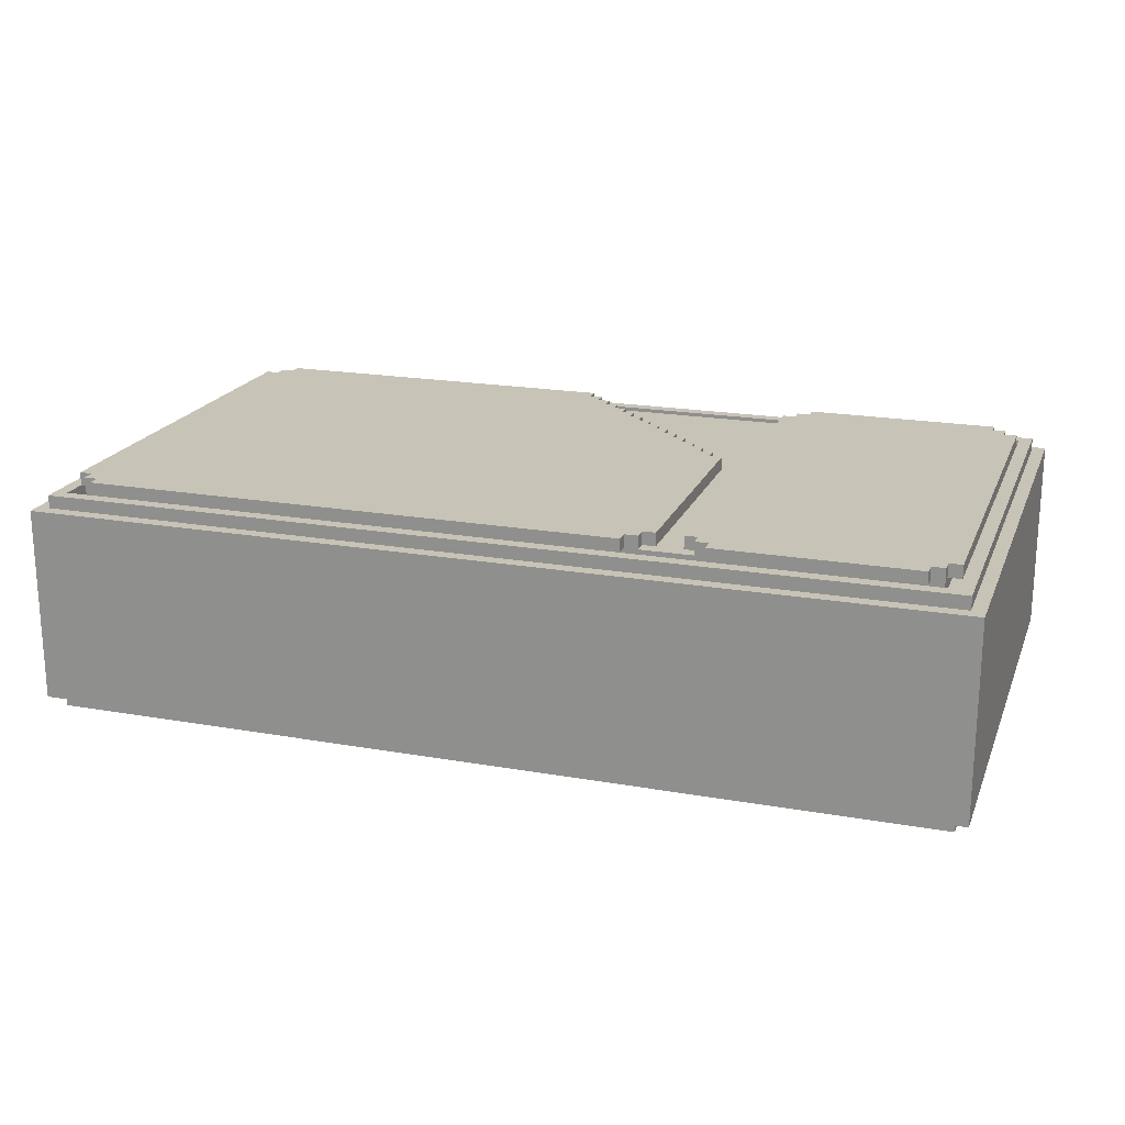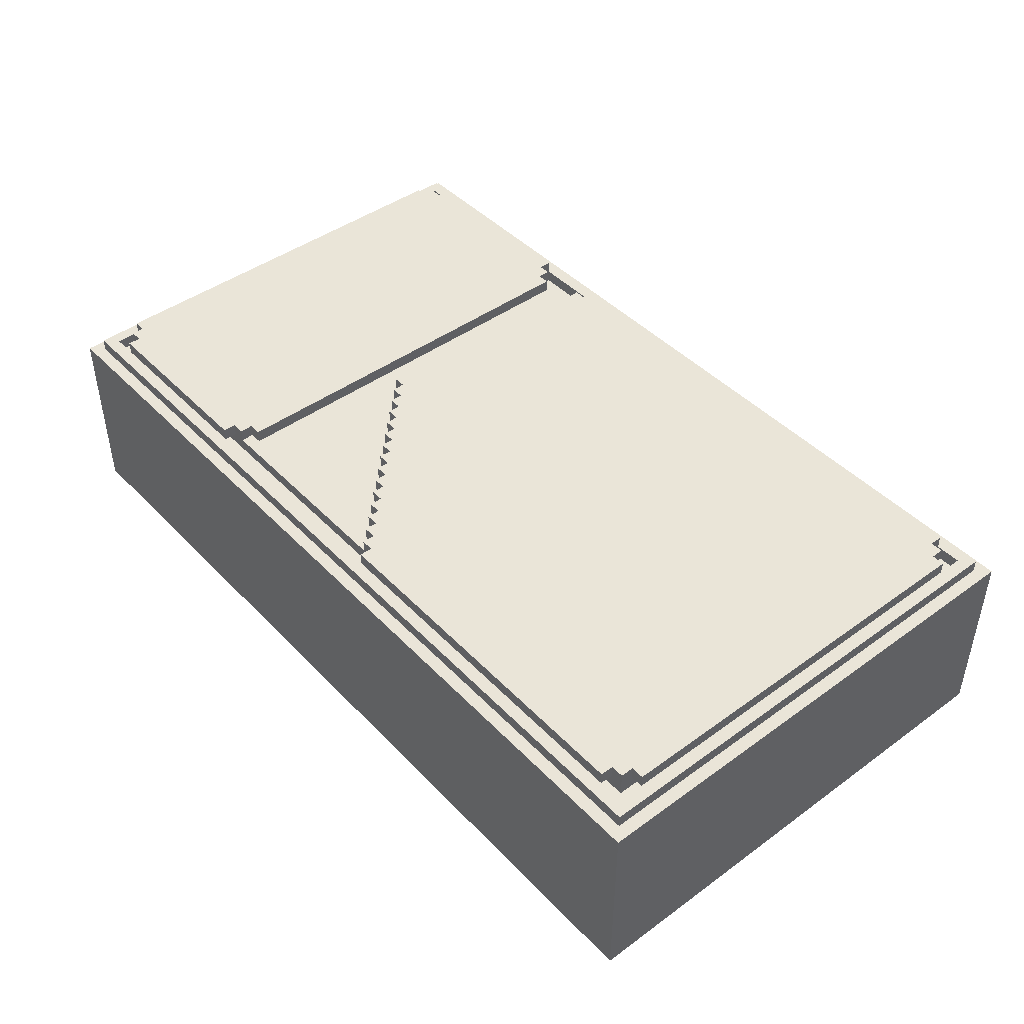
<metadata>
{"format":"obj","ext":"obj","renderer":"f3d","projection":"perspective","resolution":1024,"background":"white","views":[{"elev":19.8,"azim":-161.9,"up":"+Y"},{"elev":44.5,"azim":49.8,"up":"+Y"}]}
</metadata>
<code>
o
v -3.5 0.2 2
v -3.5 0.2 -2
v -3.5 1.7 2
v -3.5 1.7 -2
v -3.4 0.1 1.9
v -3.4 0.1 -1.9
v -3.4 0.2 1.9
v -3.4 0.2 -1.9
v -3.4 1.7 1.9
v -3.4 1.7 -1.9
v -3.4 1.8 1.9
v -3.4 1.8 -1.9
v -3.3 1.8 1.6
v -3.3 1.8 -1.6
v -3.3 1.9 1.6
v -3.3 1.9 -1.6
v -3.2 1.7 1.7
v -3.2 1.7 -1.7
v -3.2 1.8 1.7
v -3.2 1.8 1.6
v -3.2 1.8 -1.6
v -3.2 1.8 -1.7
v -3.2 1.9 1.7
v -3.2 1.9 1.6
v -3.2 1.9 -1.6
v -3.2 1.9 -1.7
v -3.1 1.8 1.8
v -3.1 1.8 1.7
v -3.1 1.8 -1.7
v -3.1 1.8 -1.8
v -3.1 1.9 1.8
v -3.1 1.9 1.7
v -3.1 1.9 -1.7
v -3.1 1.9 -1.8
v -1.2 1.8 0.3
v -1.2 1.8 -1.6
v -1.2 1.9 0.3
v -1.2 1.9 -1.6
v -1.1 1.8 0.4
v -1.1 1.8 0.3
v -1.1 1.8 -1.6
v -1.1 1.8 -1.7
v -1.1 1.9 0.4
v -1.1 1.9 0.3
v -1.1 1.9 -1.6
v -1.1 1.9 -1.7
v -1 1.8 0.5
v -1 1.8 0.4
v -1 1.8 -1.7
v -1 1.8 -1.8
v -1 1.9 0.5
v -1 1.9 0.4
v -1 1.9 -1.7
v -1 1.9 -1.8
v -0.9 1.8 0.6
v -0.9 1.8 0.5
v -0.9 1.9 0.6
v -0.9 1.9 0.5
v -0.8 1.8 0.7
v -0.8 1.8 0.6
v -0.8 1.9 0.7
v -0.8 1.9 0.6
v -0.7 1.8 0.8
v -0.7 1.8 0.7
v -0.7 1.9 0.8
v -0.7 1.9 0.7
v -0.6 1.8 0.9
v -0.6 1.8 0.8
v -0.6 1.9 0.9
v -0.6 1.9 0.8
v -0.5 1.8 1
v -0.5 1.8 0.9
v -0.5 1.9 1
v -0.5 1.9 0.9
v -0.4 1.8 1.1
v -0.4 1.8 1
v -0.4 1.9 1.1
v -0.4 1.9 1
v -0.3 1.8 1.2
v -0.3 1.8 1.1
v -0.3 1.9 1.2
v -0.3 1.9 1.1
v -0.2 1.8 1.3
v -0.2 1.8 1.2
v -0.2 1.9 1.3
v -0.2 1.9 1.2
v -0.1 1.8 1.4
v -0.1 1.8 1.3
v -0.1 1.9 1.4
v -0.1 1.9 1.3
v 2.384e-07 1.8 1.5
v 2.384e-07 1.8 1.4
v 2.384e-07 1.9 1.5
v 2.384e-07 1.9 1.4
v 0.1 1.8 1.6
v 0.1 1.8 1.5
v 0.1 1.9 1.6
v 0.1 1.9 1.5
v 0.2 1.8 1.7
v 0.2 1.8 1.6
v 0.2 1.9 1.7
v 0.2 1.9 1.6
v 0.3 1.8 1.8
v 0.3 1.8 1.7
v 0.3 1.9 1.8
v 0.3 1.9 1.7
v 3.3 1.7 1.8
v 3.3 1.7 -1.8
v 3.3 1.8 1.8
v 3.3 1.8 1.6
v 3.3 1.8 -1.6
v 3.3 1.8 -1.8
v -3.3 1.7 1.8
v -3.3 1.7 -1.8
v -3.3 1.8 1.8
v -3.3 1.8 1.6
v -3.3 1.8 -1.6
v -3.3 1.8 -1.8
v -1.6 1.8 1.8
v -1.6 1.8 1.7
v -1.6 1.8 -1.7
v -1.6 1.8 -1.8
v -1.6 1.9 1.8
v -1.6 1.9 1.7
v -1.6 1.9 -1.7
v -1.6 1.9 -1.8
v -1.5 1.8 1.7
v -1.5 1.8 1.6
v -1.5 1.8 -1.6
v -1.5 1.8 -1.7
v -1.5 1.9 1.7
v -1.5 1.9 1.6
v -1.5 1.9 -1.6
v -1.5 1.9 -1.7
v -1.4 1.8 1.6
v -1.4 1.8 -1.6
v -1.4 1.9 1.6
v -1.4 1.9 -1.6
v 3.1 1.8 1.8
v 3.1 1.8 1.7
v 3.1 1.8 -1.7
v 3.1 1.8 -1.8
v 3.1 1.9 1.8
v 3.1 1.9 1.7
v 3.1 1.9 -1.7
v 3.1 1.9 -1.8
v 3.2 1.7 1.7
v 3.2 1.7 -1.7
v 3.2 1.8 1.7
v 3.2 1.8 1.6
v 3.2 1.8 -1.6
v 3.2 1.8 -1.7
v 3.2 1.9 1.7
v 3.2 1.9 1.6
v 3.2 1.9 -1.6
v 3.2 1.9 -1.7
v 3.3 1.8 1.6
v 3.3 1.8 -1.6
v 3.3 1.9 1.6
v 3.3 1.9 -1.6
v 3.4 0.1 1.9
v 3.4 0.1 -1.9
v 3.4 0.2 1.9
v 3.4 0.2 -1.9
v 3.4 1.7 1.9
v 3.4 1.7 -1.9
v 3.4 1.8 1.9
v 3.4 1.8 -1.9
v 3.5 0.2 2
v 3.5 0.2 -2
v 3.5 1.7 2
v 3.5 1.7 -2
v -3.5 0.2 2
v -3.5 1.7 2
v -3.2 1 2
v -3.2 1.5 2
v -3.1 1.1 2
v -3.1 1.4 2
v -2.5 1.1 2
v -2.5 1.4 2
v -2.4 1.1 2
v -2.4 1.4 2
v -2.3 1.2 2
v -2.3 1.3 2
v -2.2 1.2 2
v -2.2 1.3 2
v -2.1 1.2 2
v -2.1 1.3 2
v -2 1.2 2
v -2 1.3 2
v -1.9 1.2 2
v -1.9 1.3 2
v -1.8 1.2 2
v -1.8 1.3 2
v -1.7 1.1 2
v -1.7 1.4 2
v -1.6 1 2
v -1.6 1.5 2
v 3.5 0.2 2
v 3.5 1.7 2
v -3.4 0.1 1.9
v -3.4 0.2 1.9
v -3.4 1.7 1.9
v -3.4 1.8 1.9
v 3.4 0.1 1.9
v 3.4 0.2 1.9
v 3.4 1.7 1.9
v 3.4 1.8 1.9
v -3.1 1.8 1.8
v -3.1 1.9 1.8
v -1.6 1.8 1.8
v -1.6 1.9 1.8
v 0.3 1.8 1.8
v 0.3 1.9 1.8
v 3.1 1.8 1.8
v 3.1 1.9 1.8
v -3.2 1.7 1.7
v -3.2 1.8 1.7
v -3.2 1.9 1.7
v -3.1 1.8 1.7
v -3.1 1.9 1.7
v -1.6 1.8 1.7
v -1.6 1.9 1.7
v -1.5 1.8 1.7
v -1.5 1.9 1.7
v 0.2 1.8 1.7
v 0.2 1.9 1.7
v 0.3 1.8 1.7
v 0.3 1.9 1.7
v 3.1 1.8 1.7
v 3.1 1.9 1.7
v 3.2 1.7 1.7
v 3.2 1.8 1.7
v 3.2 1.9 1.7
v -3.3 1.8 1.6
v -3.3 1.9 1.6
v -3.2 1.8 1.6
v -3.2 1.9 1.6
v -1.5 1.8 1.6
v -1.5 1.9 1.6
v -1.4 1.8 1.6
v -1.4 1.9 1.6
v 0.1 1.8 1.6
v 0.1 1.9 1.6
v 0.2 1.8 1.6
v 0.2 1.9 1.6
v 3.2 1.8 1.6
v 3.2 1.9 1.6
v 3.3 1.8 1.6
v 3.3 1.9 1.6
v 2.384e-07 1.8 1.5
v 2.384e-07 1.9 1.5
v 0.1 1.8 1.5
v 0.1 1.9 1.5
v -0.1 1.8 1.4
v -0.1 1.9 1.4
v 2.384e-07 1.8 1.4
v 2.384e-07 1.9 1.4
v -0.2 1.8 1.3
v -0.2 1.9 1.3
v -0.1 1.8 1.3
v -0.1 1.9 1.3
v -0.3 1.8 1.2
v -0.3 1.9 1.2
v -0.2 1.8 1.2
v -0.2 1.9 1.2
v -0.4 1.8 1.1
v -0.4 1.9 1.1
v -0.3 1.8 1.1
v -0.3 1.9 1.1
v -0.5 1.8 1
v -0.5 1.9 1
v -0.4 1.8 1
v -0.4 1.9 1
v -0.6 1.8 0.9
v -0.6 1.9 0.9
v -0.5 1.8 0.9
v -0.5 1.9 0.9
v -0.7 1.8 0.8
v -0.7 1.9 0.8
v -0.6 1.8 0.8
v -0.6 1.9 0.8
v -0.8 1.8 0.7
v -0.8 1.9 0.7
v -0.7 1.8 0.7
v -0.7 1.9 0.7
v -0.9 1.8 0.6
v -0.9 1.9 0.6
v -0.8 1.8 0.6
v -0.8 1.9 0.6
v -1 1.8 0.5
v -1 1.9 0.5
v -0.9 1.8 0.5
v -0.9 1.9 0.5
v -1.1 1.8 0.4
v -1.1 1.9 0.4
v -1 1.8 0.4
v -1 1.9 0.4
v -1.2 1.8 0.3
v -1.2 1.9 0.3
v -1.1 1.8 0.3
v -1.1 1.9 0.3
v -3.3 1.7 -1.8
v -3.3 1.8 -1.8
v -3.1 1.8 -1.8
v -1.6 1.8 -1.8
v -1 1.8 -1.8
v 3.1 1.8 -1.8
v 3.3 1.7 -1.8
v 3.3 1.8 -1.8
v -3.3 1.7 1.8
v -3.3 1.8 1.8
v -3.1 1.8 1.8
v -1.6 1.8 1.8
v 0.3 1.8 1.8
v 3.1 1.8 1.8
v 3.3 1.7 1.8
v 3.3 1.8 1.8
v -3.3 1.8 -1.6
v -3.3 1.9 -1.6
v -3.2 1.8 -1.6
v -3.2 1.9 -1.6
v -1.5 1.8 -1.6
v -1.5 1.9 -1.6
v -1.4 1.8 -1.6
v -1.4 1.9 -1.6
v -1.2 1.8 -1.6
v -1.2 1.9 -1.6
v -1.1 1.8 -1.6
v -1.1 1.9 -1.6
v 3.2 1.8 -1.6
v 3.2 1.9 -1.6
v 3.3 1.8 -1.6
v 3.3 1.9 -1.6
v -3.2 1.7 -1.7
v -3.2 1.8 -1.7
v -3.2 1.9 -1.7
v -3.1 1.8 -1.7
v -3.1 1.9 -1.7
v -1.6 1.8 -1.7
v -1.6 1.9 -1.7
v -1.5 1.8 -1.7
v -1.5 1.9 -1.7
v -1.1 1.8 -1.7
v -1.1 1.9 -1.7
v -1 1.8 -1.7
v -1 1.9 -1.7
v 3.1 1.8 -1.7
v 3.1 1.9 -1.7
v 3.2 1.7 -1.7
v 3.2 1.8 -1.7
v 3.2 1.9 -1.7
v -3.1 1.8 -1.8
v -3.1 1.9 -1.8
v -1.6 1.8 -1.8
v -1.6 1.9 -1.8
v -1 1.8 -1.8
v -1 1.9 -1.8
v 3.1 1.8 -1.8
v 3.1 1.9 -1.8
v -3.4 0.1 -1.9
v -3.4 0.2 -1.9
v -3.4 1.7 -1.9
v -3.4 1.8 -1.9
v 3.4 0.1 -1.9
v 3.4 0.2 -1.9
v 3.4 1.7 -1.9
v 3.4 1.8 -1.9
v -3.5 0.2 -2
v -3.5 1.7 -2
v 3.5 0.2 -2
v 3.5 1.7 -2
v -3.4 0.1 1.9
v 3.4 0.1 1.9
v -3.4 0.1 -1.9
v 3.4 0.1 -1.9
v -3.5 0.2 2
v 3.5 0.2 2
v -3.4 0.2 1.9
v 3.4 0.2 1.9
v -3.4 0.2 -1.9
v 3.4 0.2 -1.9
v -3.5 0.2 -2
v 3.5 0.2 -2
v -3.1 1.8 1.8
v -1.6 1.8 1.8
v 0.3 1.8 1.8
v 3.1 1.8 1.8
v -3.1 1.8 1.7
v -1.6 1.8 1.7
v 0.3 1.8 1.7
v 3.1 1.8 1.7
v -3.3 1.8 1.6
v -3.2 1.8 1.6
v 3.2 1.8 1.6
v 3.3 1.8 1.6
v -3.3 1.8 -1.6
v -3.2 1.8 -1.6
v 3.2 1.8 -1.6
v 3.3 1.8 -1.6
v -3.1 1.8 -1.7
v -1.6 1.8 -1.7
v -1 1.8 -1.7
v 3.1 1.8 -1.7
v -3.1 1.8 -1.8
v -1.6 1.8 -1.8
v -1 1.8 -1.8
v 3.1 1.8 -1.8
v -3.5 1.7 2
v 3.5 1.7 2
v -3.4 1.7 1.9
v 3.4 1.7 1.9
v -3.3 1.7 1.8
v 3.3 1.7 1.8
v -3.2 1.7 1.7
v 3.2 1.7 1.7
v -3.2 1.7 -1.7
v 3.2 1.7 -1.7
v -3.3 1.7 -1.8
v 3.3 1.7 -1.8
v -3.4 1.7 -1.9
v 3.4 1.7 -1.9
v -3.5 1.7 -2
v 3.5 1.7 -2
v -3.4 1.8 1.9
v 3.4 1.8 1.9
v -3.3 1.8 1.8
v -3.1 1.8 1.8
v -1.6 1.8 1.8
v 0.3 1.8 1.8
v 3.1 1.8 1.8
v 3.3 1.8 1.8
v -1.5 1.8 1.7
v 0.2 1.8 1.7
v -3.3 1.8 1.6
v -1.5 1.8 1.6
v -1.4 1.8 1.6
v 0.1 1.8 1.6
v 0.2 1.8 1.6
v 3.3 1.8 1.6
v 2.384e-07 1.8 1.5
v 0.1 1.8 1.5
v -0.1 1.8 1.4
v 2.384e-07 1.8 1.4
v -0.2 1.8 1.3
v -0.1 1.8 1.3
v -0.3 1.8 1.2
v -0.2 1.8 1.2
v -0.4 1.8 1.1
v -0.3 1.8 1.1
v -0.5 1.8 1
v -0.4 1.8 1
v -0.6 1.8 0.9
v -0.5 1.8 0.9
v -0.7 1.8 0.8
v -0.6 1.8 0.8
v -0.8 1.8 0.7
v -0.7 1.8 0.7
v -0.9 1.8 0.6
v -0.8 1.8 0.6
v -1 1.8 0.5
v -0.9 1.8 0.5
v -1.1 1.8 0.4
v -1 1.8 0.4
v -1.2 1.8 0.3
v -1.1 1.8 0.3
v -3.3 1.8 -1.6
v -1.5 1.8 -1.6
v -1.4 1.8 -1.6
v -1.2 1.8 -1.6
v -1.1 1.8 -1.6
v 3.3 1.8 -1.6
v -1.5 1.8 -1.7
v -1.1 1.8 -1.7
v -3.3 1.8 -1.8
v -3.1 1.8 -1.8
v -1.6 1.8 -1.8
v -1 1.8 -1.8
v 3.1 1.8 -1.8
v 3.3 1.8 -1.8
v -3.4 1.8 -1.9
v 3.4 1.8 -1.9
v -3.1 1.9 1.8
v -1.6 1.9 1.8
v 0.3 1.9 1.8
v 3.1 1.9 1.8
v -3.2 1.9 1.7
v -3.1 1.9 1.7
v -1.6 1.9 1.7
v -1.5 1.9 1.7
v 0.2 1.9 1.7
v 0.3 1.9 1.7
v 3.1 1.9 1.7
v 3.2 1.9 1.7
v -3.3 1.9 1.6
v -3.2 1.9 1.6
v -1.5 1.9 1.6
v -1.4 1.9 1.6
v 0.1 1.9 1.6
v 0.2 1.9 1.6
v 3.2 1.9 1.6
v 3.3 1.9 1.6
v 2.384e-07 1.9 1.5
v 0.1 1.9 1.5
v -0.1 1.9 1.4
v 2.384e-07 1.9 1.4
v -0.2 1.9 1.3
v -0.1 1.9 1.3
v -0.3 1.9 1.2
v -0.2 1.9 1.2
v -0.4 1.9 1.1
v -0.3 1.9 1.1
v -0.5 1.9 1
v -0.4 1.9 1
v -0.6 1.9 0.9
v -0.5 1.9 0.9
v -0.7 1.9 0.8
v -0.6 1.9 0.8
v -0.8 1.9 0.7
v -0.7 1.9 0.7
v -0.9 1.9 0.6
v -0.8 1.9 0.6
v -1 1.9 0.5
v -0.9 1.9 0.5
v -1.1 1.9 0.4
v -1 1.9 0.4
v -1.2 1.9 0.3
v -1.1 1.9 0.3
v -3.3 1.9 -1.6
v -3.2 1.9 -1.6
v -1.5 1.9 -1.6
v -1.4 1.9 -1.6
v -1.2 1.9 -1.6
v -1.1 1.9 -1.6
v 3.2 1.9 -1.6
v 3.3 1.9 -1.6
v -3.2 1.9 -1.7
v -3.1 1.9 -1.7
v -1.6 1.9 -1.7
v -1.5 1.9 -1.7
v -1.1 1.9 -1.7
v -1 1.9 -1.7
v 3.1 1.9 -1.7
v 3.2 1.9 -1.7
v -3.1 1.9 -1.8
v -1.6 1.9 -1.8
v -1 1.9 -1.8
v 3.1 1.9 -1.8
f 3 2 1
f 4 2 3
f 7 6 5
f 8 6 7
f 11 10 9
f 12 10 11
f 15 14 13
f 16 14 15
f 19 18 17
f 20 18 19
f 21 18 20
f 22 18 21
f 23 20 19
f 24 20 23
f 25 22 21
f 26 22 25
f 31 28 27
f 32 28 31
f 33 30 29
f 34 30 33
f 37 36 35
f 38 36 37
f 43 40 39
f 44 40 43
f 45 42 41
f 46 42 45
f 51 48 47
f 52 48 51
f 53 50 49
f 54 50 53
f 57 56 55
f 58 56 57
f 61 60 59
f 62 60 61
f 65 64 63
f 66 64 65
f 69 68 67
f 70 68 69
f 73 72 71
f 74 72 73
f 77 76 75
f 78 76 77
f 81 80 79
f 82 80 81
f 85 84 83
f 86 84 85
f 89 88 87
f 90 88 89
f 93 92 91
f 94 92 93
f 97 96 95
f 98 96 97
f 101 100 99
f 102 100 101
f 105 104 103
f 106 104 105
f 109 108 107
f 110 108 109
f 111 108 110
f 112 108 111
f 113 114 115
f 115 114 116
f 116 114 117
f 117 114 118
f 119 120 123
f 123 120 124
f 121 122 125
f 125 122 126
f 127 128 131
f 131 128 132
f 129 130 133
f 133 130 134
f 135 136 137
f 137 136 138
f 139 140 143
f 143 140 144
f 141 142 145
f 145 142 146
f 147 148 149
f 149 148 150
f 150 148 151
f 151 148 152
f 149 150 153
f 153 150 154
f 151 152 155
f 155 152 156
f 157 158 159
f 159 158 160
f 161 162 163
f 163 162 164
f 165 166 167
f 167 166 168
f 169 170 171
f 171 170 172
f 175 174 173
f 176 174 175
f 177 176 175
f 178 176 177
f 179 177 175
f 179 178 177
f 180 176 178
f 180 178 179
f 181 179 175
f 181 180 179
f 182 176 180
f 182 180 181
f 183 182 181
f 184 182 183
f 185 183 181
f 185 184 183
f 186 182 184
f 186 184 185
f 187 185 181
f 187 186 185
f 188 182 186
f 188 186 187
f 189 187 181
f 189 188 187
f 190 182 188
f 190 188 189
f 191 189 181
f 191 190 189
f 192 182 190
f 192 190 191
f 193 191 181
f 193 192 191
f 194 182 192
f 194 192 193
f 195 181 175
f 195 193 181
f 195 194 193
f 196 182 194
f 196 194 195
f 196 176 182
f 197 175 173
f 197 195 175
f 197 196 195
f 198 176 196
f 198 196 197
f 198 174 176
f 199 197 173
f 199 198 197
f 200 174 198
f 200 198 199
f 205 202 201
f 206 202 205
f 207 204 203
f 208 204 207
f 211 210 209
f 212 210 211
f 215 214 213
f 216 214 215
f 220 218 217
f 220 219 218
f 221 219 220
f 222 220 217
f 224 222 217
f 224 223 222
f 225 223 224
f 226 224 217
f 228 226 217
f 228 227 226
f 229 227 228
f 230 228 217
f 232 230 217
f 233 231 230
f 233 230 232
f 234 231 233
f 237 236 235
f 238 236 237
f 241 240 239
f 242 240 241
f 245 244 243
f 246 244 245
f 249 248 247
f 250 248 249
f 253 252 251
f 254 252 253
f 257 256 255
f 258 256 257
f 261 260 259
f 262 260 261
f 265 264 263
f 266 264 265
f 269 268 267
f 270 268 269
f 273 272 271
f 274 272 273
f 277 276 275
f 278 276 277
f 281 280 279
f 282 280 281
f 285 284 283
f 286 284 285
f 289 288 287
f 290 288 289
f 293 292 291
f 294 292 293
f 297 296 295
f 298 296 297
f 301 300 299
f 302 300 301
f 305 304 303
f 306 305 303
f 307 306 303
f 308 307 303
f 309 308 303
f 310 308 309
f 311 312 313
f 311 313 314
f 311 314 315
f 311 315 316
f 311 316 317
f 317 316 318
f 319 320 321
f 321 320 322
f 323 324 325
f 325 324 326
f 327 328 329
f 329 328 330
f 331 332 333
f 333 332 334
f 335 336 338
f 336 337 338
f 338 337 339
f 335 338 340
f 335 340 342
f 340 341 342
f 342 341 343
f 335 342 344
f 335 344 346
f 344 345 346
f 346 345 347
f 335 346 348
f 335 348 350
f 348 349 351
f 350 348 351
f 351 349 352
f 353 354 355
f 355 354 356
f 357 358 359
f 359 358 360
f 361 362 365
f 365 362 366
f 363 364 367
f 367 364 368
f 369 370 371
f 371 370 372
f 375 374 373
f 376 374 375
f 379 378 377
f 380 378 379
f 381 379 377
f 382 378 380
f 383 381 377
f 383 382 381
f 384 378 382
f 384 382 383
f 389 386 385
f 390 386 389
f 391 388 387
f 392 388 391
f 397 394 393
f 398 394 397
f 399 396 395
f 400 396 399
f 405 402 401
f 406 402 405
f 407 404 403
f 408 404 407
f 409 410 411
f 411 410 412
f 413 414 415
f 415 414 416
f 413 415 417
f 416 414 418
f 413 417 419
f 417 418 419
f 418 414 420
f 419 418 420
f 409 411 421
f 412 410 422
f 409 421 423
f 421 422 423
f 422 410 424
f 423 422 424
f 425 426 427
f 427 426 428
f 428 426 429
f 429 426 430
f 430 426 431
f 431 426 432
f 425 427 435
f 433 434 436
f 436 434 437
f 437 434 438
f 438 434 439
f 432 426 440
f 437 438 441
f 441 438 442
f 437 441 443
f 443 441 444
f 437 443 445
f 445 443 446
f 437 445 447
f 447 445 448
f 437 447 449
f 449 447 450
f 437 449 451
f 451 449 452
f 437 451 453
f 453 451 454
f 437 453 455
f 455 453 456
f 437 455 457
f 457 455 458
f 437 457 459
f 459 457 460
f 437 459 461
f 461 459 462
f 437 461 463
f 463 461 464
f 437 463 465
f 465 463 466
f 425 435 467
f 437 465 469
f 469 465 470
f 440 426 472
f 470 471 473
f 469 470 473
f 468 469 473
f 473 471 474
f 425 467 475
f 472 426 480
f 478 479 481
f 479 480 481
f 476 477 481
f 425 475 481
f 477 478 481
f 475 476 481
f 480 426 482
f 481 480 482
f 483 484 488
f 488 484 489
f 485 486 492
f 492 486 493
f 489 490 496
f 487 488 496
f 488 489 496
f 496 490 497
f 493 494 500
f 492 493 500
f 491 492 500
f 500 494 501
f 499 500 504
f 501 502 504
f 500 501 504
f 503 504 506
f 505 506 508
f 507 508 510
f 509 510 512
f 511 512 514
f 513 514 516
f 515 516 518
f 517 518 520
f 519 520 522
f 521 522 524
f 523 524 526
f 525 526 528
f 497 498 529
f 496 497 529
f 495 496 529
f 529 498 530
f 530 498 531
f 531 498 532
f 527 528 533
f 528 526 534
f 533 528 534
f 504 502 535
f 534 526 535
f 506 504 535
f 508 506 535
f 510 508 535
f 512 510 535
f 526 524 535
f 514 512 535
f 524 522 535
f 516 514 535
f 522 520 535
f 518 516 535
f 520 518 535
f 535 502 536
f 530 531 537
f 537 531 538
f 538 531 539
f 539 531 540
f 534 535 541
f 541 535 542
f 542 535 543
f 543 535 544
f 538 539 545
f 545 539 546
f 542 543 547
f 547 543 548

</code>
